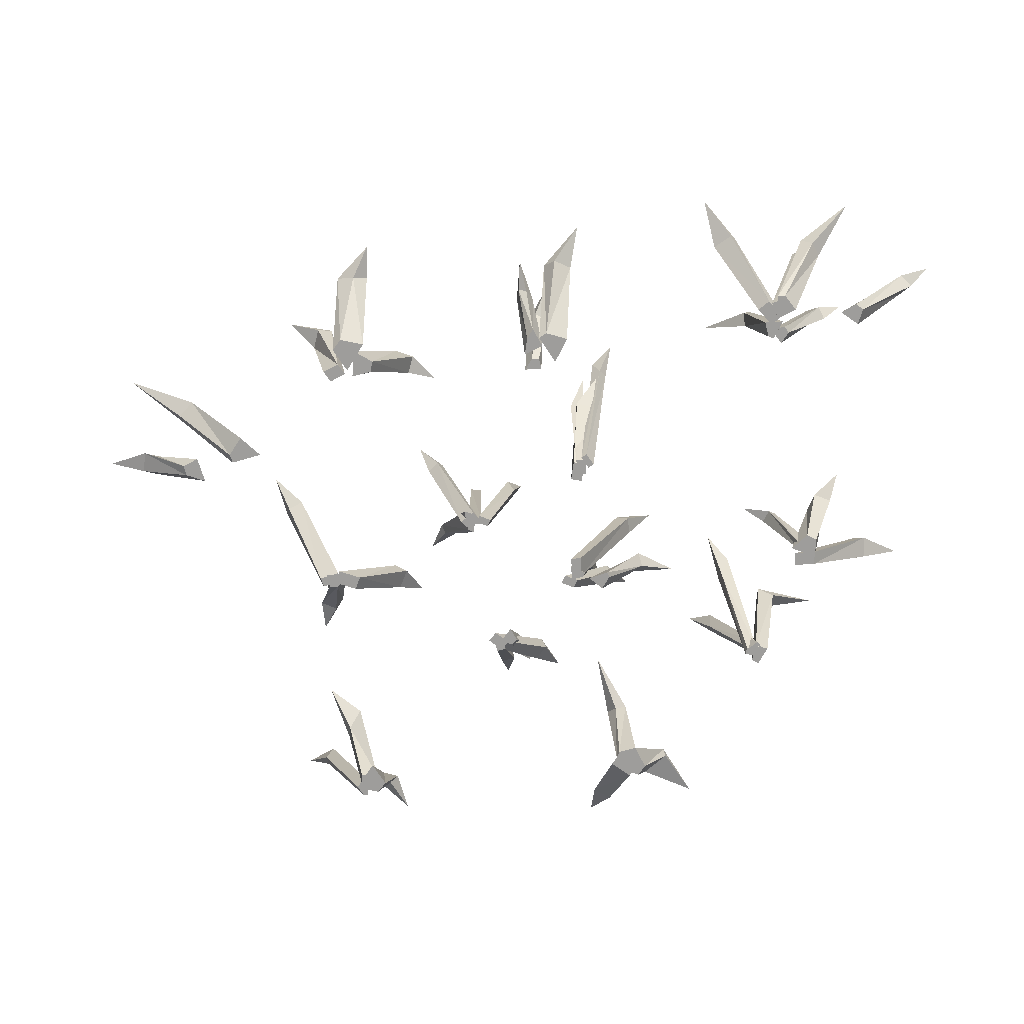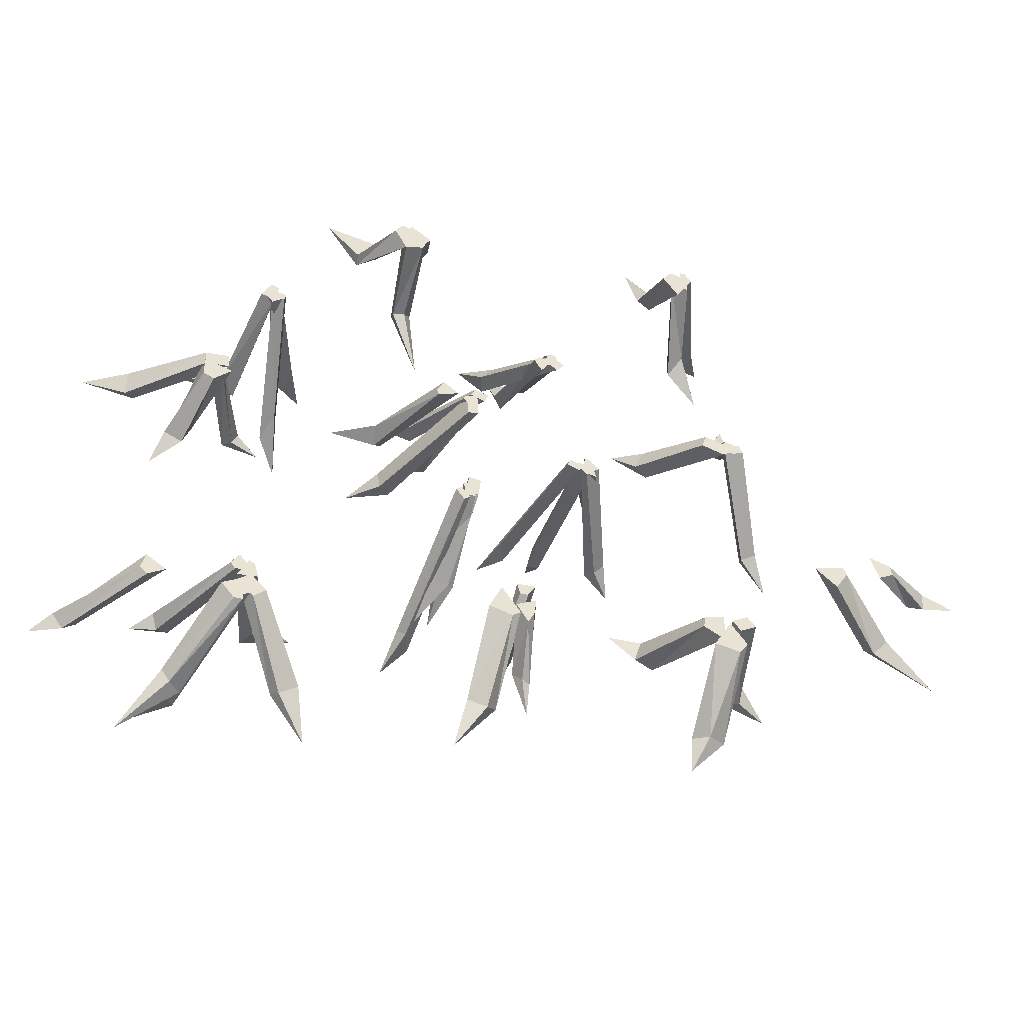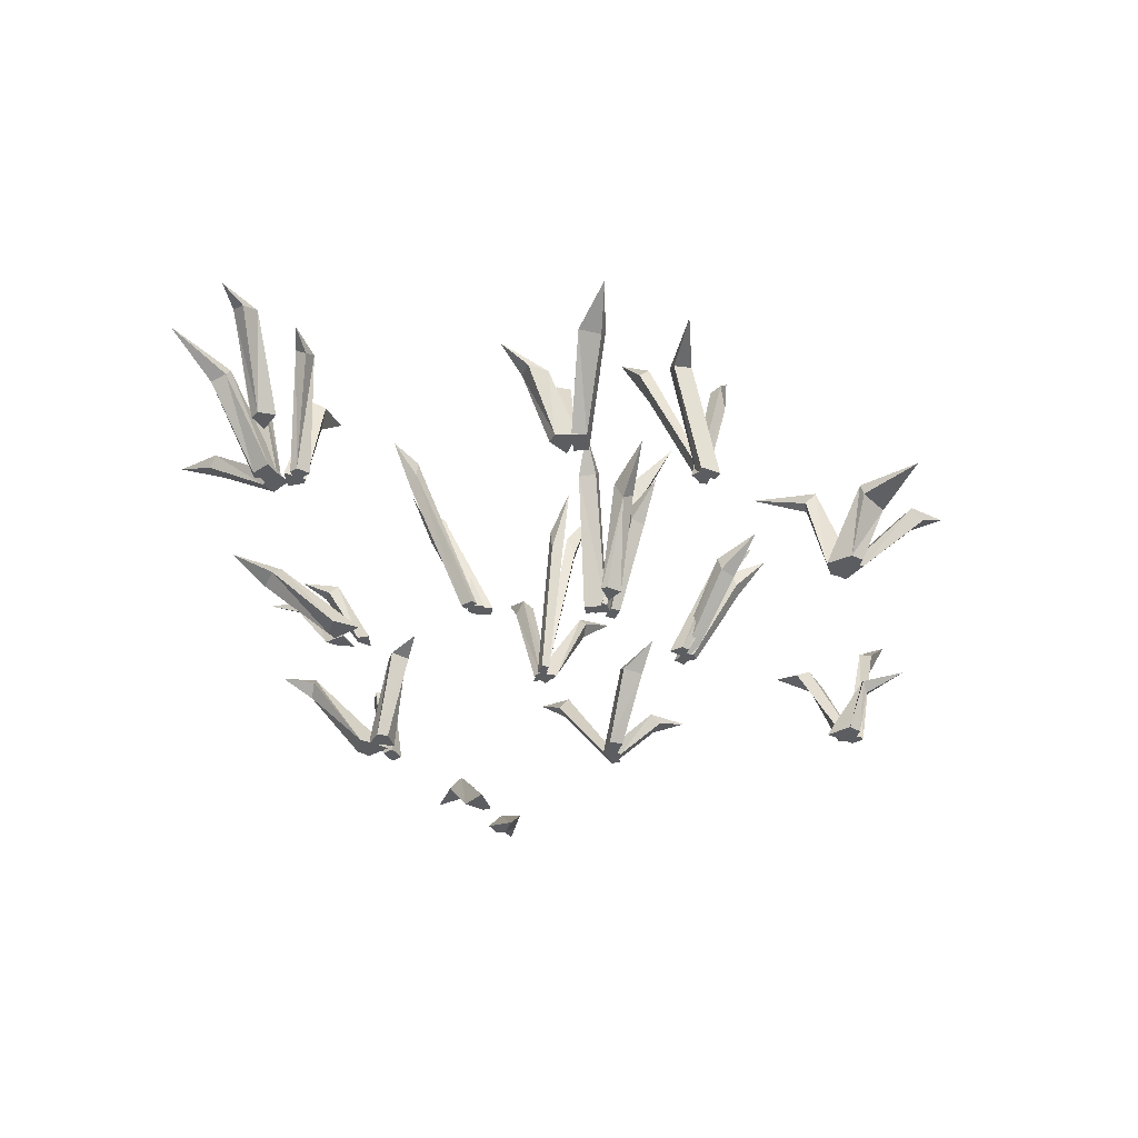
<metadata>
{"format":"obj","ext":"obj","renderer":"f3d","projection":"perspective","resolution":1024,"background":"white","views":[{"elev":-70.4,"azim":178.7,"up":"+Y"},{"elev":-45.0,"azim":-17.0,"up":"+Z"},{"elev":-37.2,"azim":-90.0,"up":"+Y"}]}
</metadata>
<code>
v 57.13 2.293 108.8
v 59.54 2.293 105.1
v 84.14 62.61 124.6
v 55.39 2.293 108.9
v 54.64 2.293 103
v 74.61 43.81 116.5
v 75.79 45.01 114
v 73.44 52.2 113.5
v 71.8 50.75 117.7
v 48.3 2.293 103.4
v 51.16 2.293 107.3
v 40.09 20.95 123.5
v 53.46 2.293 95.62
v 59.48 2.293 105.5
v 44.28 19.95 109.1
v 47.12 16.76 110.5
v 53.59 19.01 109.7
v 50.15 23.25 109.5
v 51.63 2.293 103.9
v 57.77 2.293 103.7
v 73.05 40.17 80.47
v 51.54 2.293 100.1
v 57.67 2.293 99.93
v 60.92 35.45 91.73
v 64.76 30.29 96.94
v 64.4 28.66 92
v 60.56 33.81 86.79
v -44.39 2.293 89.1
v -51.6 2.293 94.12
v -36.01 32.34 128.5
v -42.05 2.293 92.73
v -49.26 2.293 97.75
v -40.11 29.85 113.3
v -46.34 29.4 116.9
v -43.18 26.53 120.7
v -36.96 26.98 117.1
v -55.19 2.293 93.43
v -52.8 2.293 97.28
v -75.85 24.74 114.8
v -50.93 2.293 85.57
v -45.88 2.293 95.36
v -64.88 20.57 97.81
v -56.92 20.06 105
v -57.27 24.41 102.5
v -64.27 24.67 96.84
v -44.75 2.293 87.37
v -51.03 2.293 85.45
v -36.67 40.4 64.03
v -43.78 2.293 89.81
v -52 2.293 93.39
v -44.32 29.23 81.15
v -48.33 29.94 80.49
v -48.15 34.21 84.11
v -41.38 33.35 84.68
v -96.21 2.293 44.61
v -92.21 2.293 43.73
v -81.61 62.24 17.7
v -96.73 2.293 42.15
v -92.72 2.293 41.27
v -88.22 54.29 26.55
v -85.07 45.61 29.51
v -85.9 42.85 26.31
v -89.05 51.53 23.35
v -100.6 2.293 41.4
v -97.52 2.293 47.6
v -122.8 45.33 38.22
v -96.12 2.293 40.35
v -94.86 2.293 46.34
v -106.9 39.42 33.8
v -104 41.18 39.61
v -101.1 44.84 38.01
v -101.2 43.31 32.73
v -98.29 2.293 40.75
v -95.17 2.293 43.46
v -75.6 59.41 53.21
v -96.58 2.293 38.62
v -93.46 2.293 41.33
v -85.35 50.14 50.42
v -84.34 40.4 51.46
v -82.04 39.26 48.14
v -83.04 49 47.1
v -109.9 2.293 -0.2735
v -110.1 2.293 -2.76
v -91.76 33.8 -5.247
v -114 2.293 2.472
v -114 2.293 -3.582
v -99.34 29.51 -1.558
v -101.3 28.8 -6.087
v -104 32.88 -3.944
v -102 33.59 0.5842
v -108.5 2.293 1.428
v -115.9 2.293 0.7184
v -153.1 32.18 10.82
v -108.9 2.293 6.236
v -116.3 2.293 5.527
v -136 28.23 4.13
v -138.9 25.25 2.873
v -139.1 22.94 9.911
v -136.2 25.92 11.17
v -112.7 2.293 -6.008
v -116.3 2.293 -4.318
v -127.2 30.41 -21.44
v -107.3 2.293 -0.6188
v -116.2 2.293 2.678
v -118.1 24.89 -14.69
v -124.2 24.09 -12.71
v -121.7 23.66 -6.403
v -115.6 24.46 -8.376
v -95.15 2.293 -90.72
v -93.27 2.293 -96.33
v -117.6 58.24 -106
v -97.9 2.293 -91.89
v -96.02 2.293 -97.51
v -108.6 50.61 -100.2
v -106.6 50.5 -104.6
v -109.6 46.21 -106.2
v -111.6 46.31 -101.7
v -124.2 2.293 -96.73
v -126.7 2.293 -94.72
v -154.6 29.47 -104.5
v -118.9 2.293 -93.51
v -125.3 2.293 -89.21
v -144.9 27.79 -102.1
v -148.5 25.95 -98.6
v -144.7 27.59 -94.76
v -141.1 29.44 -98.29
v -92.67 2.293 -83.88
v -91.26 2.293 -89.01
v -73.24 43.26 -76.12
v -94.63 2.293 -83.03
v -97.72 2.293 -89.62
v -87.21 29.35 -80.71
v -86.86 32.41 -85.19
v -89.74 39.01 -83.94
v -90.09 35.95 -79.46
v -98.55 2.293 -87.6
v -100 2.293 -85.39
v -124.4 40.24 -86.26
v -93.58 2.293 -86.37
v -97.6 2.293 -81.41
v -116.1 37.51 -86.76
v -118.1 34.53 -83.11
v -114.2 37.2 -81.02
v -112.2 40.18 -84.67
v -93.6 2.293 -88.37
v -88.4 2.293 -93.8
v -68.94 27.73 -128.5
v -97.32 2.293 -91.65
v -92.12 2.293 -97.09
v -74.88 24.33 -111
v -72.9 20.77 -112.8
v -78.73 20.35 -117.2
v -80.71 23.92 -115.5
v -97.85 2.293 -99.23
v -102.1 2.293 -94.19
v -124.1 40.4 -125.7
v -95.23 2.293 -99.19
v -95.11 2.293 -90.22
v -110.7 29.03 -113.5
v -113.4 29.94 -108.6
v -111.3 33.38 -107.6
v -106.9 33.35 -113.4
v -24.21 2.293 -28.7
v -23.47 2.293 -34.17
v -26.78 48.09 -52.57
v -27.51 2.293 -29
v -26.77 2.293 -34.47
v -22.61 39.36 -42.75
v -21.92 34.14 -45.97
v -26.77 33.17 -46.28
v -27.47 38.39 -43.06
v -28.15 2.293 -31.32
v -25.37 2.293 -35.16
v -38.2 65.43 -61.72
v -30.04 2.293 -32.74
v -27.26 2.293 -36.58
v -33.42 60.21 -53.49
v -30.9 58.26 -56.17
v -33.45 50.37 -56.02
v -35.97 52.31 -53.34
v -21.77 2.293 -26.6
v -22.53 2.293 -33.36
v -31.97 45.04 -54.38
v -25.81 2.293 -25.98
v -26.56 2.293 -32.74
v -24.05 36.63 -43.88
v -24.18 31.6 -47.93
v -30.08 30.67 -46.85
v -29.95 35.7 -42.8
v -3.773 2.293 -80.85
v -5.797 2.293 -84.48
v -0.5097 21.45 -105.6
v -3.039 2.293 -74.92
v -9.504 2.293 -78.25
v -0.2681 18.98 -95.31
v -3.161 17.26 -95.4
v -5.633 20.21 -91.62
v 0.2215 21.68 -91.3
v -5.825 2.293 -73.33
v -8.318 2.293 -73.29
v -10.04 24.48 -93.54
v -3.318 2.293 -69.11
v -9.361 2.293 -69.48
v -6.792 20.18 -85.77
v -11.43 19.48 -84.06
v -9.442 23.56 -81.29
v -4.806 24.26 -83
v -10.75 2.293 -83.17
v -18.46 2.293 -81.14
v -21.79 28.42 -117.6
v -8.19 2.293 -81.27
v -14.39 2.293 -72.32
v -13.44 20.59 -106.3
v -19.51 22.41 -103.4
v -15.73 26.33 -100.6
v -9.657 24.51 -103.5
v 63.55 2.293 -65.9
v 68.84 2.293 -62.9
v 87.04 37.74 -75.22
v 66.24 2.293 -69.48
v 71.53 2.293 -66.47
v 71.09 33.2 -74.31
v 72.61 33.14 -67.23
v 77.58 30.59 -68.01
v 76.05 30.65 -75.09
v 68.02 2.293 -74.89
v 65.25 2.293 -78.87
v 57.33 29.93 -107.9
v 62.69 2.293 -67.26
v 56.89 2.293 -77.32
v 68.19 28.18 -95.93
v 62.01 24.14 -97.3
v 57.18 28.07 -96.36
v 61.98 32.34 -96.36
v 53.43 2.293 -70.87
v 54.03 2.293 -66.93
v 31.15 31.27 -56.87
v 60.14 2.293 -74.58
v 60.77 2.293 -65.04
v 39.66 29.65 -65.78
v 41.21 27.88 -59.76
v 47.64 29.47 -61.46
v 46.09 31.24 -67.48
v 107.1 2.293 -33.27
v 102.9 2.293 -40.07
v 147.8 28.9 -53.17
v 106 2.293 -30.28
v 95.68 2.293 -33.61
v 128.5 20.64 -42.56
v 124 22.45 -47.54
v 122.4 26.38 -43.11
v 126.9 24.56 -38.14
v 123.7 2.293 -24.88
v 124.6 2.293 -28.52
v 154.6 17.74 -23.71
v 116.7 2.293 -22.76
v 119.4 2.293 -31.4
v 142.1 15.19 -21.8
v 141.3 14.77 -29.15
v 136.6 17.19 -27.27
v 137.4 17.61 -19.91
v 66.84 2.293 19.36
v 69.86 2.293 19.16
v 73.15 19.75 43.63
v 63.55 2.293 14.38
v 70.9 2.293 14.48
v 68.75 17.11 34.39
v 74.27 16.67 32.04
v 71.7 19.19 28.79
v 66.18 19.62 31.15
v 66.19 2.293 12.87
v 58.26 2.293 15.22
v 35.14 31.77 31
v 67.8 2.293 17.56
v 59.87 2.293 19.91
v 46.01 26.58 19.29
v 41.19 23.48 20.31
v 43.74 22.91 27.14
v 48.56 26.01 26.12
v 65.42 2.293 16.92
v 72.13 2.293 19.26
v 94.65 42.07 -10.52
v 66.65 2.293 13.6
v 73.35 2.293 15.94
v 84.9 38.97 -0.1369
v 89.81 37.81 2.33
v 88.5 33.12 -1.267
v 83.58 34.28 -3.734
v 13.13 2.293 -10.27
v 17.55 2.293 -6.403
v 37.31 49.05 -22.03
v 15.11 2.293 -12.37
v 19.53 2.293 -8.502
v 28.16 44.86 -16.94
v 31.45 44.1 -13.47
v 33.39 39.28 -16.13
v 30.11 40.03 -19.59
v 16.88 2.293 -10.87
v 12.07 2.293 -10.07
v 15.99 74.86 7.771
v 17.09 2.293 -8.415
v 12.28 2.293 -7.617
v 16.75 62.48 -0.9833
v 12.78 62.31 -0.7114
v 12.82 55.34 2.052
v 16.79 55.51 1.781
v 12.69 2.293 -11.07
v 8.427 2.293 -9.498
v -3.678 70.43 0.005482
v 13.74 2.293 -8.559
v 9.481 2.293 -6.983
v 1.853 56.28 -6.816
v -0.7493 47.81 -6.081
v 0.8991 46.25 -2.429
v 3.501 54.71 -3.164
v 16.92 2.293 -5.508
v 18.42 2.293 -12.63
v 31.57 36.19 14.43
v 14.63 2.293 -4.361
v 14.14 2.293 -11.56
v 26.22 27.16 5.426
v 27.68 29.78 2.942
v 23.96 33.36 4.126
v 21.89 29.83 6.172
v -37.78 2.293 12.88
v -35.23 2.293 17.55
v -65.6 43.26 24.77
v -36.97 2.293 10.92
v -30.17 2.293 13.5
v -52.37 29.35 18.35
v -49.51 32.41 21.82
v -48.3 39.01 18.92
v -51.16 35.95 15.45
v -20.87 2.293 12.6
v -25.56 2.293 14.41
v -47.17 41.29 29.86
v -19.56 2.293 15.64
v -24.24 2.293 17.45
v -38.62 35.57 20.98
v -40.31 29.57 21.48
v -38.06 28.87 25.84
v -36.37 34.87 25.35
v -27.71 2.293 12.93
v -23.5 2.293 14.18
v -37.06 62.61 36.01
v -28.37 2.293 11.31
v -22.9 2.293 8.872
v -33.05 43.49 24.59
v -29.37 45.01 24.95
v -29.3 50.79 23.39
v -34.03 50.75 22.19
v -23.45 2.293 13.04
v -22.88 2.293 5.764
v -56.14 54.73 5.958
v -27.09 2.293 12.46
v -26.52 2.293 5.181
v -43.69 47.38 10.22
v -42.65 47.27 4.35
v -46.68 43.13 3.402
v -47.72 43.24 9.27
v 3.056 2.293 39.04
v 1.521 2.293 43.82
v -0.04139 41.29 70.34
v 6.249 2.293 39.93
v 4.714 2.293 44.71
v -1.571 35.57 58.11
v -2.25 29.57 59.73
v 2.556 28.87 60.73
v 3.235 34.87 59.1
v -2.837 2.293 39.77
v -1.16 2.293 41.84
v -9.04 40.24 64.85
v -0.22 2.293 35.37
v 3.36 2.293 40.65
v -7.14 37.51 56.85
v -4.215 34.53 59.8
v -1.081 37.2 56.65
v -4.006 40.18 53.7
v 5.492 2.293 37.21
v 0.4321 2.293 40.77
v -20.81 38.49 65.69
v 7.969 2.293 40.46
v 2.909 2.293 44.02
v -13.23 32.99 52.53
v -15.1 27.2 53.62
v -11.11 26.52 58.17
v -9.239 32.31 57.08
f 6 7 3
f 3 8 9
f 5 2 4
f 4 2 1
f 7 8 3
f 9 6 3
f 1 2 6
f 6 2 7
f 2 5 7
f 7 5 8
f 9 8 4
f 4 8 5
f 1 6 4
f 4 6 9
f 15 16 12
f 12 17 18
f 13 14 10
f 10 14 11
f 16 17 12
f 18 15 12
f 10 11 15
f 15 11 16
f 14 17 11
f 11 17 16
f 17 14 18
f 18 14 13
f 13 10 18
f 18 10 15
f 24 25 21
f 21 26 27
f 23 20 22
f 22 20 19
f 25 26 21
f 27 24 21
f 20 25 19
f 19 25 24
f 20 23 25
f 25 23 26
f 27 26 22
f 22 26 23
f 19 24 22
f 22 24 27
f 33 34 30
f 30 35 36
f 32 29 31
f 31 29 28
f 34 35 30
f 36 33 30
f 28 29 33
f 33 29 34
f 29 32 34
f 34 32 35
f 35 32 36
f 36 32 31
f 28 33 31
f 31 33 36
f 42 43 39
f 39 44 45
f 40 41 37
f 37 41 38
f 43 44 39
f 45 42 39
f 38 43 37
f 37 43 42
f 41 44 38
f 38 44 43
f 45 44 40
f 40 44 41
f 40 37 45
f 45 37 42
f 51 52 48
f 48 53 54
f 50 47 49
f 49 47 46
f 52 53 48
f 54 51 48
f 47 52 46
f 46 52 51
f 50 53 47
f 47 53 52
f 54 53 49
f 49 53 50
f 46 51 49
f 49 51 54
f 60 61 57
f 57 62 63
f 59 56 58
f 58 56 55
f 61 62 57
f 63 60 57
f 56 61 55
f 55 61 60
f 59 62 56
f 56 62 61
f 63 62 58
f 58 62 59
f 58 55 63
f 63 55 60
f 69 70 66
f 66 71 72
f 67 68 64
f 64 68 65
f 70 71 66
f 72 69 66
f 64 65 69
f 69 65 70
f 65 68 70
f 70 68 71
f 71 68 72
f 72 68 67
f 64 69 67
f 67 69 72
f 78 79 75
f 75 80 81
f 76 77 73
f 73 77 74
f 79 80 75
f 81 78 75
f 74 79 73
f 73 79 78
f 77 80 74
f 74 80 79
f 81 80 76
f 76 80 77
f 76 73 81
f 81 73 78
f 87 88 84
f 84 89 90
f 85 86 82
f 82 86 83
f 88 89 84
f 90 87 84
f 83 88 82
f 82 88 87
f 86 89 83
f 83 89 88
f 90 89 85
f 85 89 86
f 85 82 90
f 90 82 87
f 96 97 93
f 93 98 99
f 94 95 91
f 91 95 92
f 97 98 93
f 99 96 93
f 91 92 96
f 96 92 97
f 92 95 97
f 97 95 98
f 98 95 99
f 99 95 94
f 91 96 94
f 94 96 99
f 105 106 102
f 102 107 108
f 103 104 100
f 100 104 101
f 106 107 102
f 108 105 102
f 100 101 105
f 105 101 106
f 104 107 101
f 101 107 106
f 107 104 108
f 108 104 103
f 103 100 108
f 108 100 105
f 114 115 111
f 111 116 117
f 113 110 112
f 112 110 109
f 115 116 111
f 117 114 111
f 109 110 114
f 114 110 115
f 113 116 110
f 110 116 115
f 116 113 117
f 117 113 112
f 112 109 117
f 117 109 114
f 123 124 120
f 120 125 126
f 121 122 118
f 118 122 119
f 124 125 120
f 126 123 120
f 118 119 123
f 123 119 124
f 122 125 119
f 119 125 124
f 125 122 126
f 126 122 121
f 121 118 126
f 126 118 123
f 132 133 129
f 129 134 135
f 131 128 130
f 130 128 127
f 133 134 129
f 135 132 129
f 127 128 132
f 132 128 133
f 128 131 133
f 133 131 134
f 135 134 130
f 130 134 131
f 127 132 130
f 130 132 135
f 141 142 138
f 138 143 144
f 139 140 136
f 136 140 137
f 142 143 138
f 144 141 138
f 136 137 141
f 141 137 142
f 140 143 137
f 137 143 142
f 143 140 144
f 144 140 139
f 139 136 144
f 144 136 141
f 150 151 147
f 147 152 153
f 148 149 145
f 145 149 146
f 151 152 147
f 153 150 147
f 145 146 150
f 150 146 151
f 146 149 151
f 151 149 152
f 152 149 153
f 153 149 148
f 145 150 148
f 148 150 153
f 159 160 156
f 156 161 162
f 158 155 157
f 157 155 154
f 160 161 156
f 162 159 156
f 155 160 154
f 154 160 159
f 158 161 155
f 155 161 160
f 162 161 157
f 157 161 158
f 154 159 157
f 157 159 162
f 168 169 165
f 165 170 171
f 166 167 163
f 163 167 164
f 169 170 165
f 171 168 165
f 164 169 163
f 163 169 168
f 167 170 164
f 164 170 169
f 171 170 166
f 166 170 167
f 166 163 171
f 171 163 168
f 177 178 174
f 174 179 180
f 176 173 175
f 175 173 172
f 178 179 174
f 180 177 174
f 172 173 177
f 177 173 178
f 176 179 173
f 173 179 178
f 179 176 180
f 180 176 175
f 175 172 180
f 180 172 177
f 186 187 183
f 183 188 189
f 184 185 181
f 181 185 182
f 187 188 183
f 189 186 183
f 181 182 186
f 186 182 187
f 185 188 182
f 182 188 187
f 188 185 189
f 189 185 184
f 184 181 189
f 189 181 186
f 195 196 192
f 192 197 198
f 193 194 190
f 190 194 191
f 196 197 192
f 198 195 192
f 190 191 195
f 195 191 196
f 194 197 191
f 191 197 196
f 198 197 193
f 193 197 194
f 193 190 198
f 198 190 195
f 204 205 201
f 201 206 207
f 202 203 199
f 199 203 200
f 205 206 201
f 207 204 201
f 200 205 199
f 199 205 204
f 203 206 200
f 200 206 205
f 207 206 202
f 202 206 203
f 202 199 207
f 207 199 204
f 213 214 210
f 210 215 216
f 212 209 211
f 211 209 208
f 214 215 210
f 216 213 210
f 209 214 208
f 208 214 213
f 212 215 209
f 209 215 214
f 216 215 211
f 211 215 212
f 211 208 216
f 216 208 213
f 222 223 219
f 219 224 225
f 221 218 220
f 220 218 217
f 223 224 219
f 225 222 219
f 218 223 217
f 217 223 222
f 218 221 223
f 223 221 224
f 225 224 220
f 220 224 221
f 217 222 220
f 220 222 225
f 231 232 228
f 228 233 234
f 229 230 226
f 226 230 227
f 232 233 228
f 234 231 228
f 226 227 231
f 231 227 232
f 227 230 232
f 232 230 233
f 233 230 234
f 234 230 229
f 229 226 234
f 234 226 231
f 240 241 237
f 237 242 243
f 238 239 235
f 235 239 236
f 241 242 237
f 243 240 237
f 236 241 235
f 235 241 240
f 239 242 236
f 236 242 241
f 242 239 243
f 243 239 238
f 238 235 243
f 243 235 240
f 249 250 246
f 246 251 252
f 248 245 247
f 247 245 244
f 250 251 246
f 252 249 246
f 245 250 244
f 244 250 249
f 248 251 245
f 245 251 250
f 252 251 247
f 247 251 248
f 247 244 252
f 252 244 249
f 258 259 255
f 255 260 261
f 256 257 253
f 253 257 254
f 259 260 255
f 261 258 255
f 254 259 253
f 253 259 258
f 257 260 254
f 254 260 259
f 261 260 256
f 256 260 257
f 256 253 261
f 261 253 258
f 267 268 264
f 264 269 270
f 265 266 262
f 262 266 263
f 268 269 264
f 270 267 264
f 263 268 262
f 262 268 267
f 266 269 263
f 263 269 268
f 270 269 265
f 265 269 266
f 265 262 270
f 270 262 267
f 276 277 273
f 273 278 279
f 274 275 271
f 271 275 272
f 277 278 273
f 279 276 273
f 271 272 276
f 276 272 277
f 275 278 272
f 272 278 277
f 278 275 279
f 279 275 274
f 274 271 279
f 279 271 276
f 285 286 282
f 282 287 288
f 284 281 283
f 283 281 280
f 286 287 282
f 288 285 282
f 280 281 285
f 285 281 286
f 281 284 286
f 286 284 287
f 287 284 288
f 288 284 283
f 280 285 283
f 283 285 288
f 294 295 291
f 291 296 297
f 293 290 292
f 292 290 289
f 295 296 291
f 297 294 291
f 289 290 294
f 294 290 295
f 293 296 290
f 290 296 295
f 296 293 297
f 297 293 292
f 292 289 297
f 297 289 294
f 303 304 300
f 300 305 306
f 302 299 301
f 301 299 298
f 304 305 300
f 306 303 300
f 298 299 303
f 303 299 304
f 302 305 299
f 299 305 304
f 305 302 306
f 306 302 301
f 301 298 306
f 306 298 303
f 312 313 309
f 309 314 315
f 310 311 307
f 307 311 308
f 313 314 309
f 315 312 309
f 308 313 307
f 307 313 312
f 311 314 308
f 308 314 313
f 315 314 310
f 310 314 311
f 310 307 315
f 315 307 312
f 321 322 318
f 318 323 324
f 319 320 316
f 316 320 317
f 322 323 318
f 324 321 318
f 317 322 316
f 316 322 321
f 317 320 322
f 322 320 323
f 324 323 319
f 319 323 320
f 316 321 319
f 319 321 324
f 330 331 327
f 327 332 333
f 329 326 328
f 328 326 325
f 331 332 327
f 333 330 327
f 325 326 330
f 330 326 331
f 326 329 331
f 331 329 332
f 333 332 328
f 328 332 329
f 325 330 328
f 328 330 333
f 339 340 336
f 336 341 342
f 337 338 334
f 334 338 335
f 340 341 336
f 342 339 336
f 335 340 334
f 334 340 339
f 338 341 335
f 335 341 340
f 342 341 337
f 337 341 338
f 337 334 342
f 342 334 339
f 348 349 345
f 345 350 351
f 347 344 346
f 346 344 343
f 349 350 345
f 351 348 345
f 343 344 348
f 348 344 349
f 344 347 349
f 349 347 350
f 351 350 346
f 346 350 347
f 343 348 346
f 346 348 351
f 357 358 354
f 354 359 360
f 356 353 355
f 355 353 352
f 358 359 354
f 360 357 354
f 353 358 352
f 352 358 357
f 353 356 358
f 358 356 359
f 360 359 355
f 355 359 356
f 352 357 355
f 355 357 360
f 366 367 363
f 363 368 369
f 364 365 361
f 361 365 362
f 367 368 363
f 369 366 363
f 362 367 361
f 361 367 366
f 365 368 362
f 362 368 367
f 369 368 364
f 364 368 365
f 364 361 369
f 369 361 366
f 375 376 372
f 372 377 378
f 373 374 370
f 370 374 371
f 376 377 372
f 378 375 372
f 370 371 375
f 375 371 376
f 374 377 371
f 371 377 376
f 377 374 378
f 378 374 373
f 373 370 378
f 378 370 375
f 384 385 381
f 381 386 387
f 382 383 379
f 379 383 380
f 385 386 381
f 387 384 381
f 379 380 384
f 384 380 385
f 383 386 380
f 380 386 385
f 386 383 387
f 387 383 382
f 382 379 387
f 387 379 384

</code>
